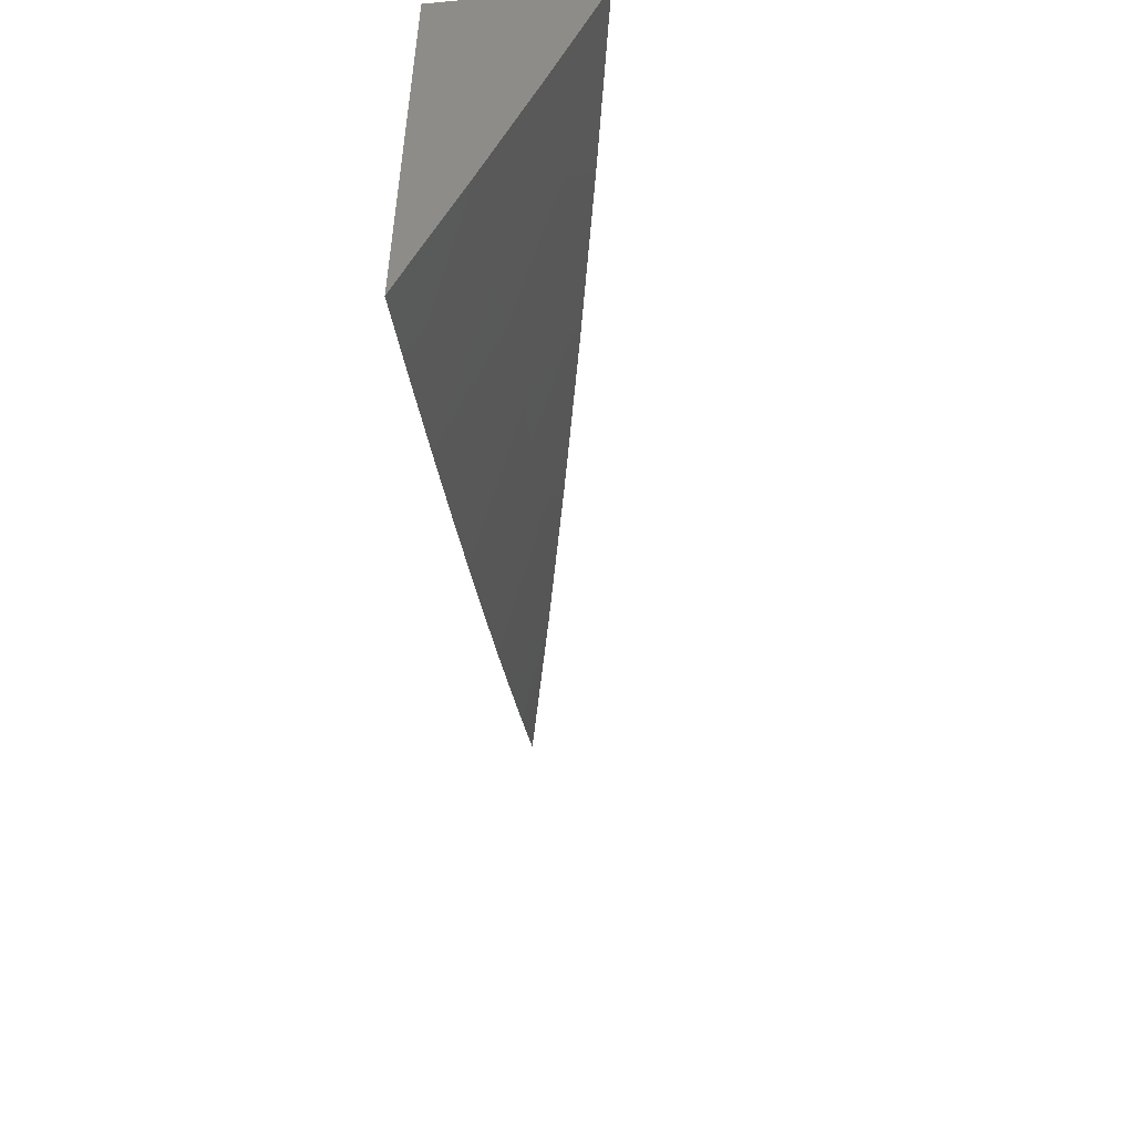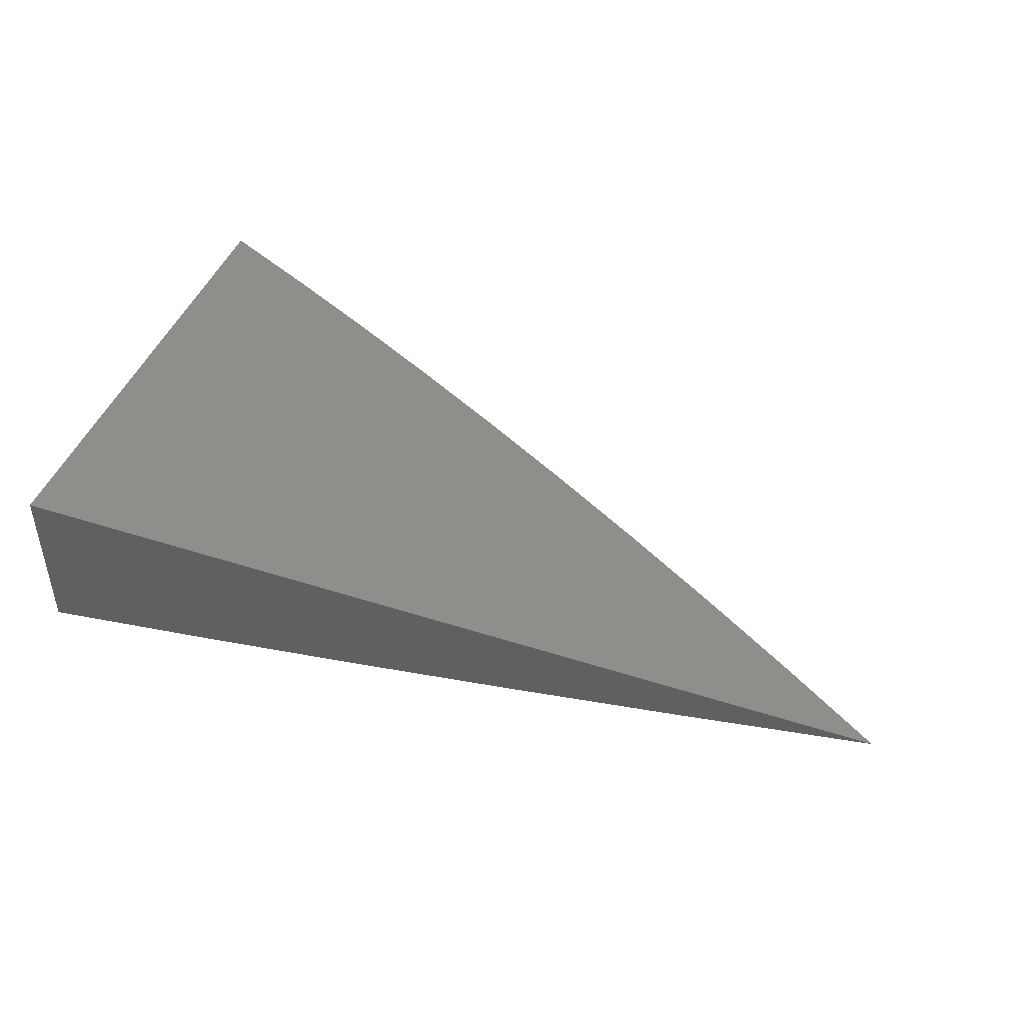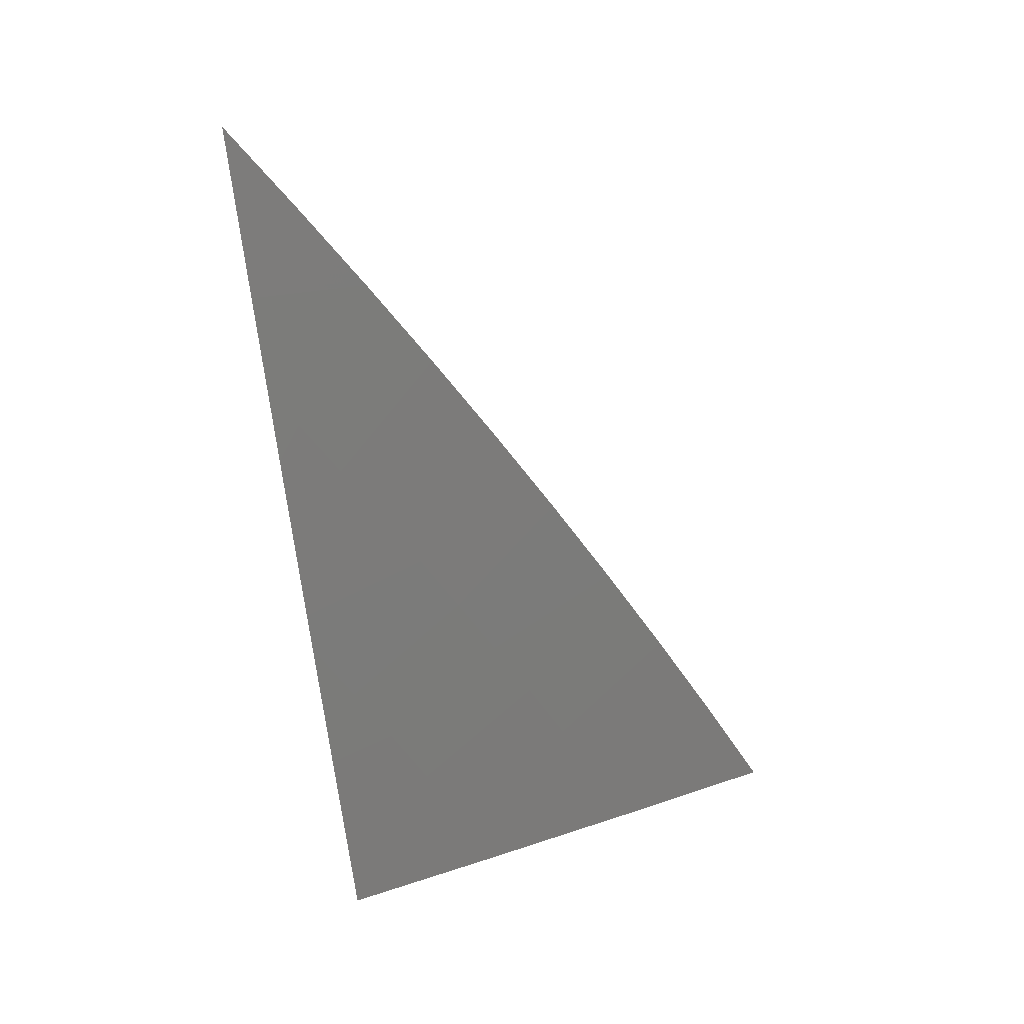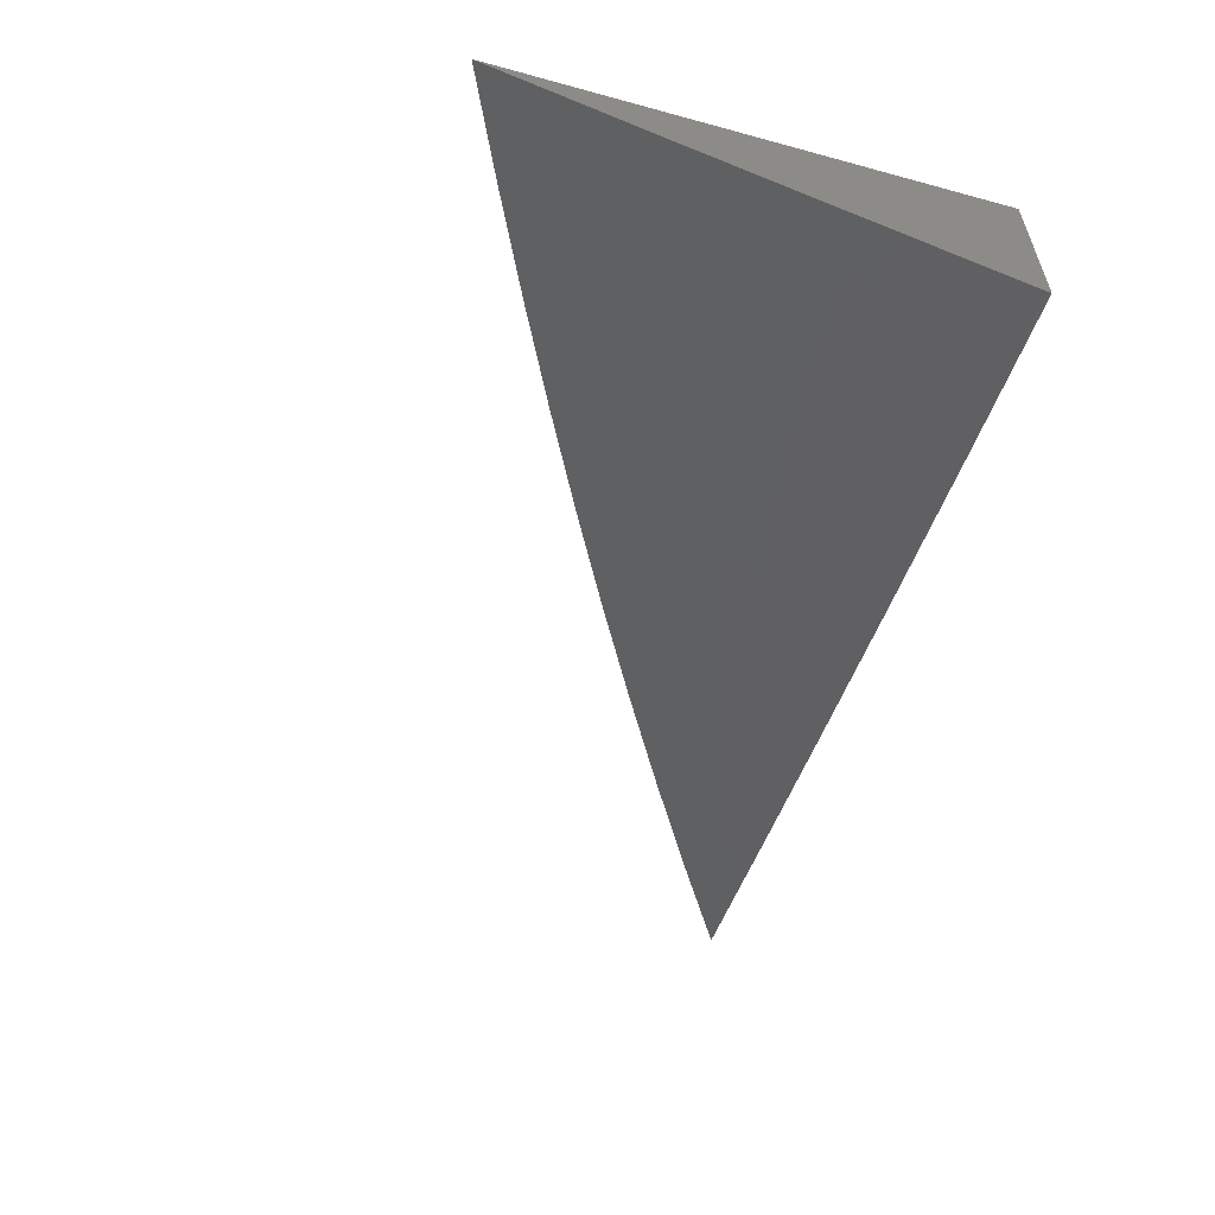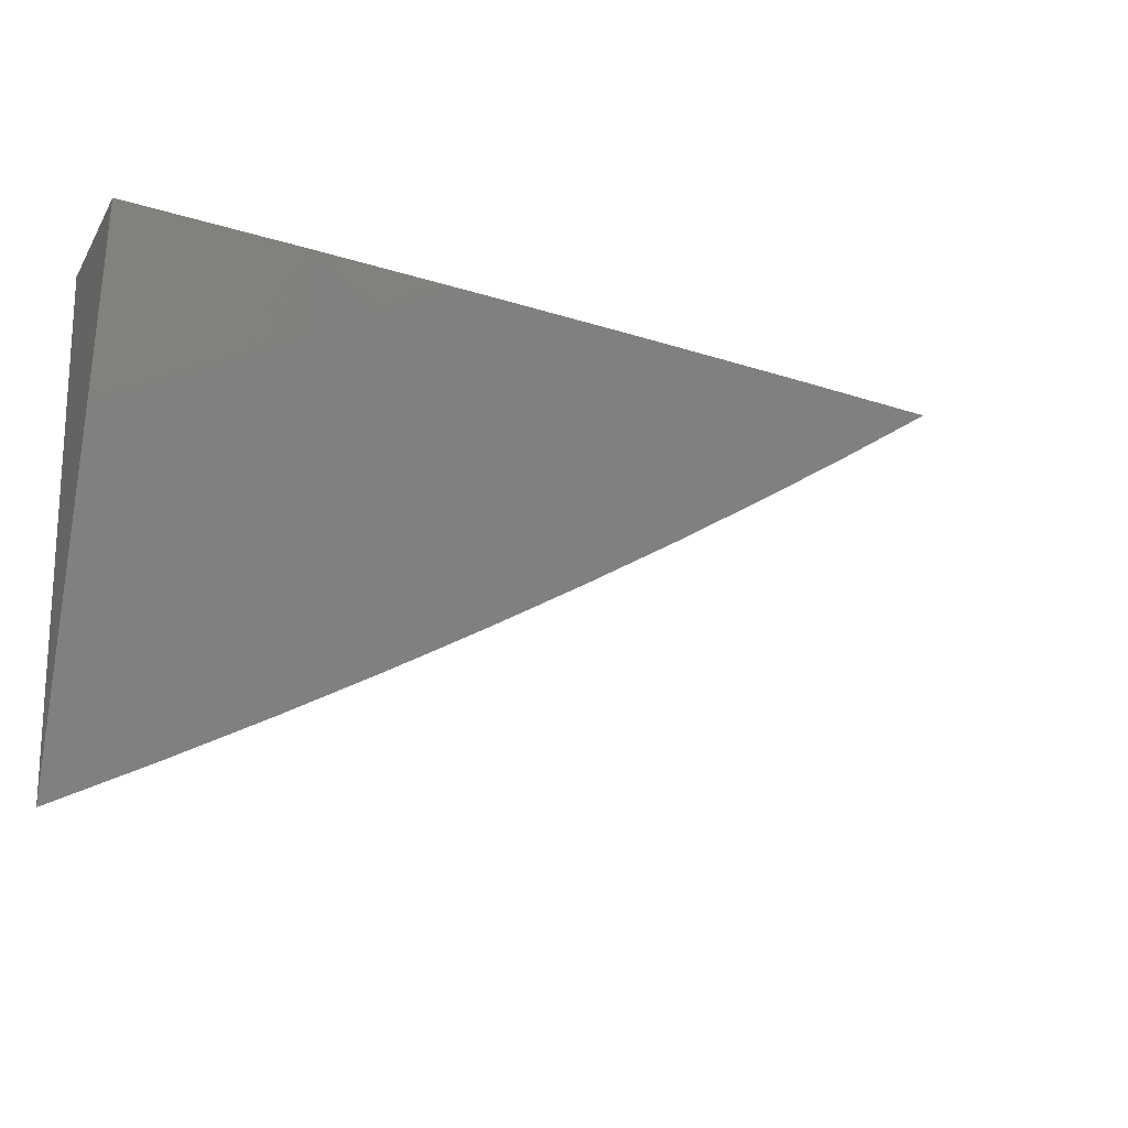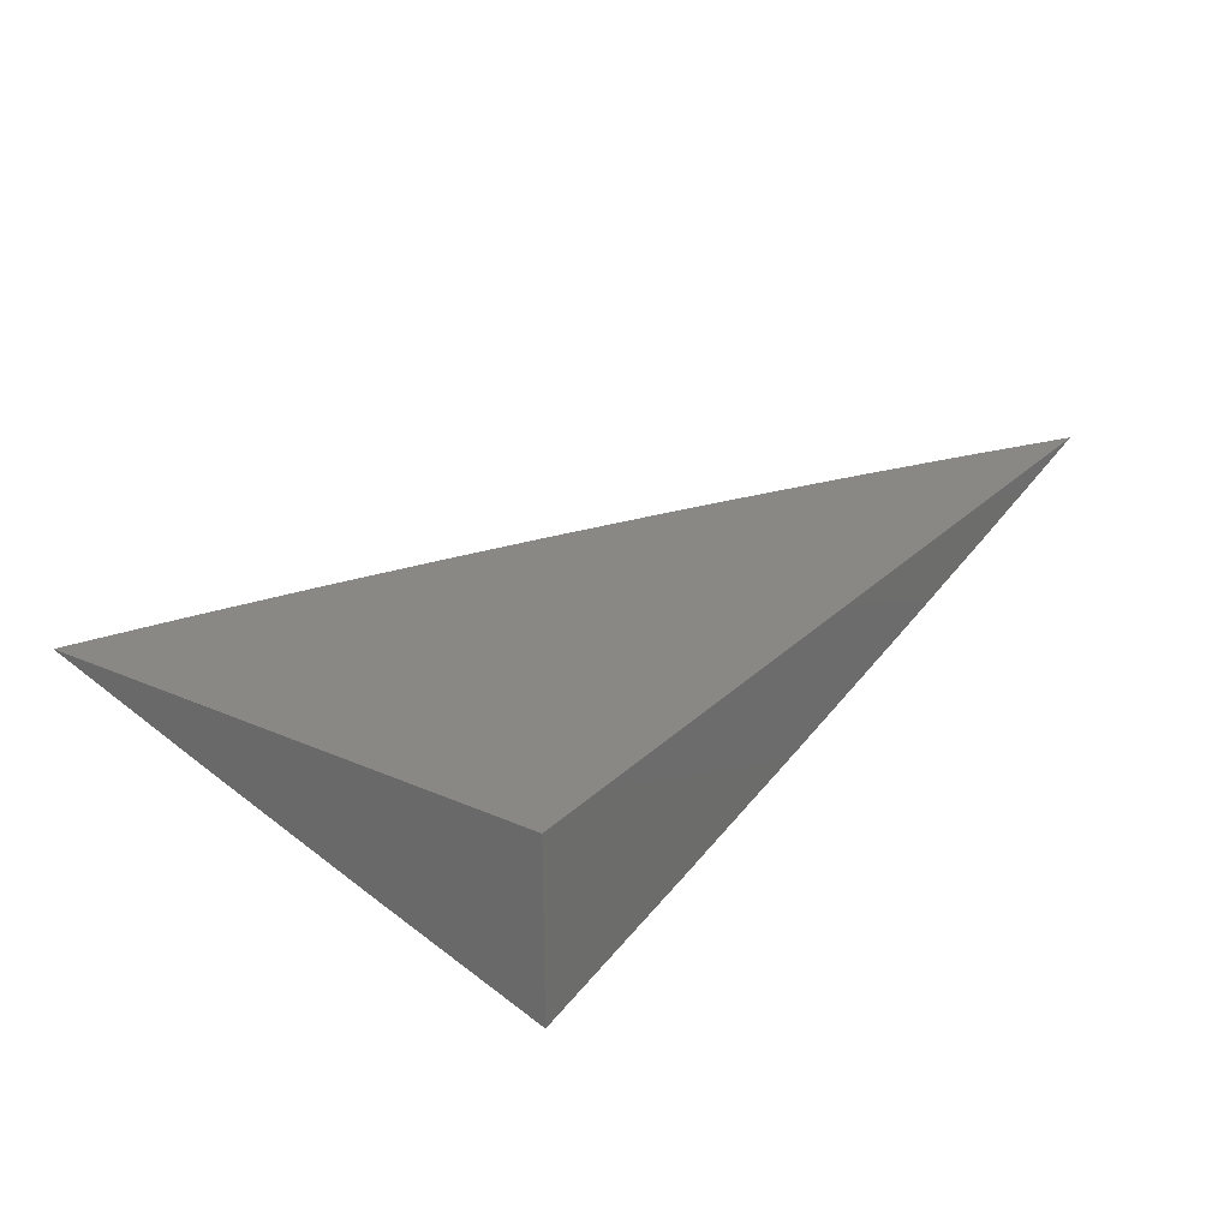
<metadata>
{"format":"stl","ext":"stl","renderer":"f3d","projection":"perspective","resolution":1024,"background":"white","views":[{"elev":-51.7,"azim":95.7,"up":"+Y"},{"elev":45.1,"azim":-159.5,"up":"+Z"},{"elev":-62.8,"azim":-82.3,"up":"+Z"},{"elev":-56.0,"azim":74.1,"up":"+Z"},{"elev":-17.9,"azim":157.7,"up":"+Y"},{"elev":26.6,"azim":124.5,"up":"+Z"}]}
</metadata>
<code>
# stl→obj: 34 verts, 64 faces
v -2 -4.312 -12
v -2.065 -4.281 -12
v -2 -4.208 -12.04
v -2.002 -4.208 -12.04
v -2 -4.104 -12.07
v -2.043 -4.188 -12.04
v -2.002 -4.104 -12.07
v -2.041 -4.084 -12.07
v -2 -4 -12.11
v -2.081 -4.064 -12.07
v -2.114 -4 -12.09
v -2.121 -4.044 -12.07
v -2.16 -4.023 -12.07
v -2.164 -4.127 -12.04
v -2.204 -4.105 -12.04
v -2.257 -4.183 -12
v -2.244 -4.084 -12.04
v -2.32 -4.148 -12
v -2.284 -4.062 -12.04
v -2.323 -4.039 -12.04
v -2.227 -4 -12.07
v -2.341 -4 -12.05
v -2.362 -4.016 -12.04
v -2.454 -4 -12.02
v -2.445 -4.076 -12
v -2.506 -4.038 -12
v -2.13 -4.249 -12
v -2.083 -4.168 -12.04
v -2.124 -4.147 -12.04
v -2.194 -4.216 -12
v -2.383 -4.112 -12
v -2.567 -4 -12
v -2.199 -4.002 -12.07
v -2 -4 -12
f 1 2 3
f 3 2 4
f 3 4 5
f 5 4 6
f 5 6 7
f 7 6 8
f 7 8 5
f 5 8 9
f 9 8 10
f 9 10 11
f 11 10 12
f 11 12 13
f 13 12 14
f 13 14 15
f 15 14 16
f 15 16 17
f 17 16 18
f 17 18 19
f 19 18 20
f 19 20 21
f 21 20 22
f 22 20 23
f 22 23 24
f 24 23 25
f 24 25 26
f 4 2 6
f 6 2 27
f 6 27 28
f 28 27 29
f 28 29 10
f 10 29 12
f 27 30 29
f 29 30 14
f 29 14 12
f 30 16 14
f 18 31 20
f 20 31 23
f 31 25 23
f 26 32 24
f 11 33 21
f 21 33 17
f 21 17 19
f 11 13 33
f 33 13 15
f 33 15 17
f 8 6 28
f 8 28 10
f 9 11 34
f 34 11 21
f 34 21 22
f 22 24 34
f 34 24 32
f 32 26 34
f 34 26 25
f 34 25 31
f 31 18 34
f 34 18 16
f 34 16 30
f 30 27 34
f 34 27 2
f 34 2 1
f 1 3 34
f 34 3 5
f 34 5 9

</code>
